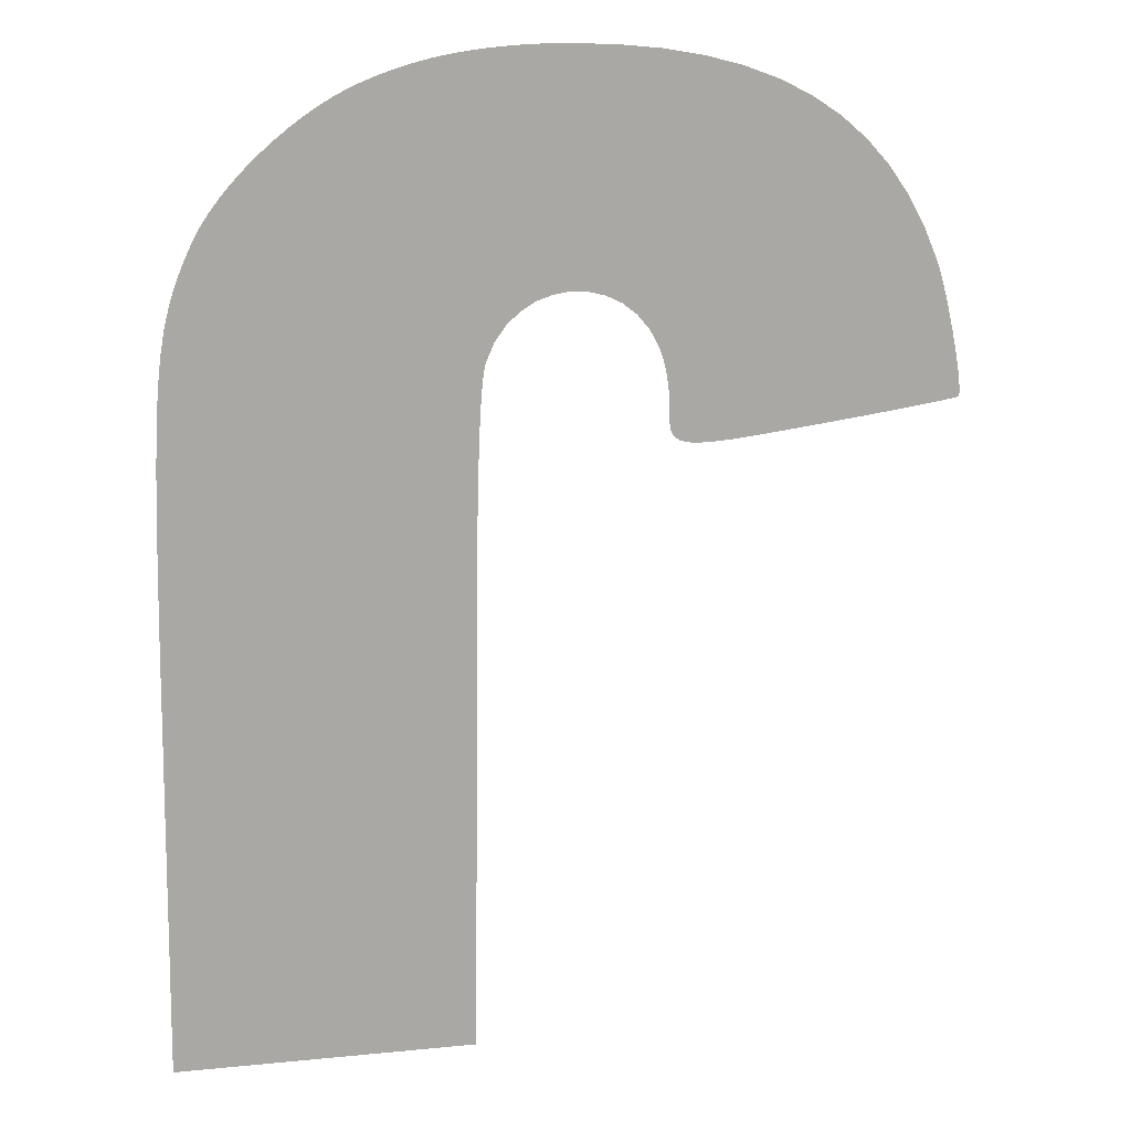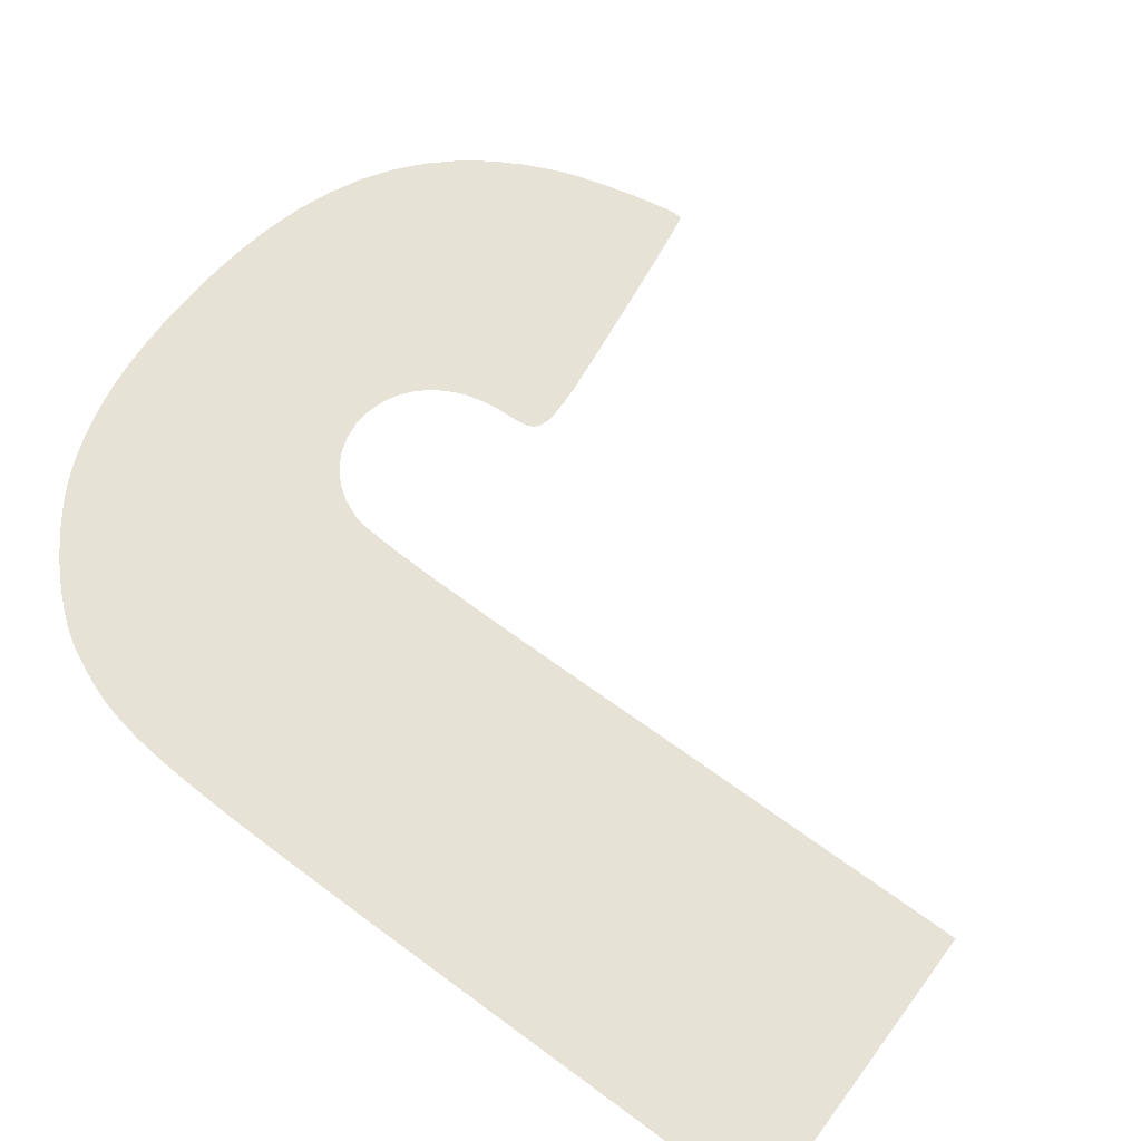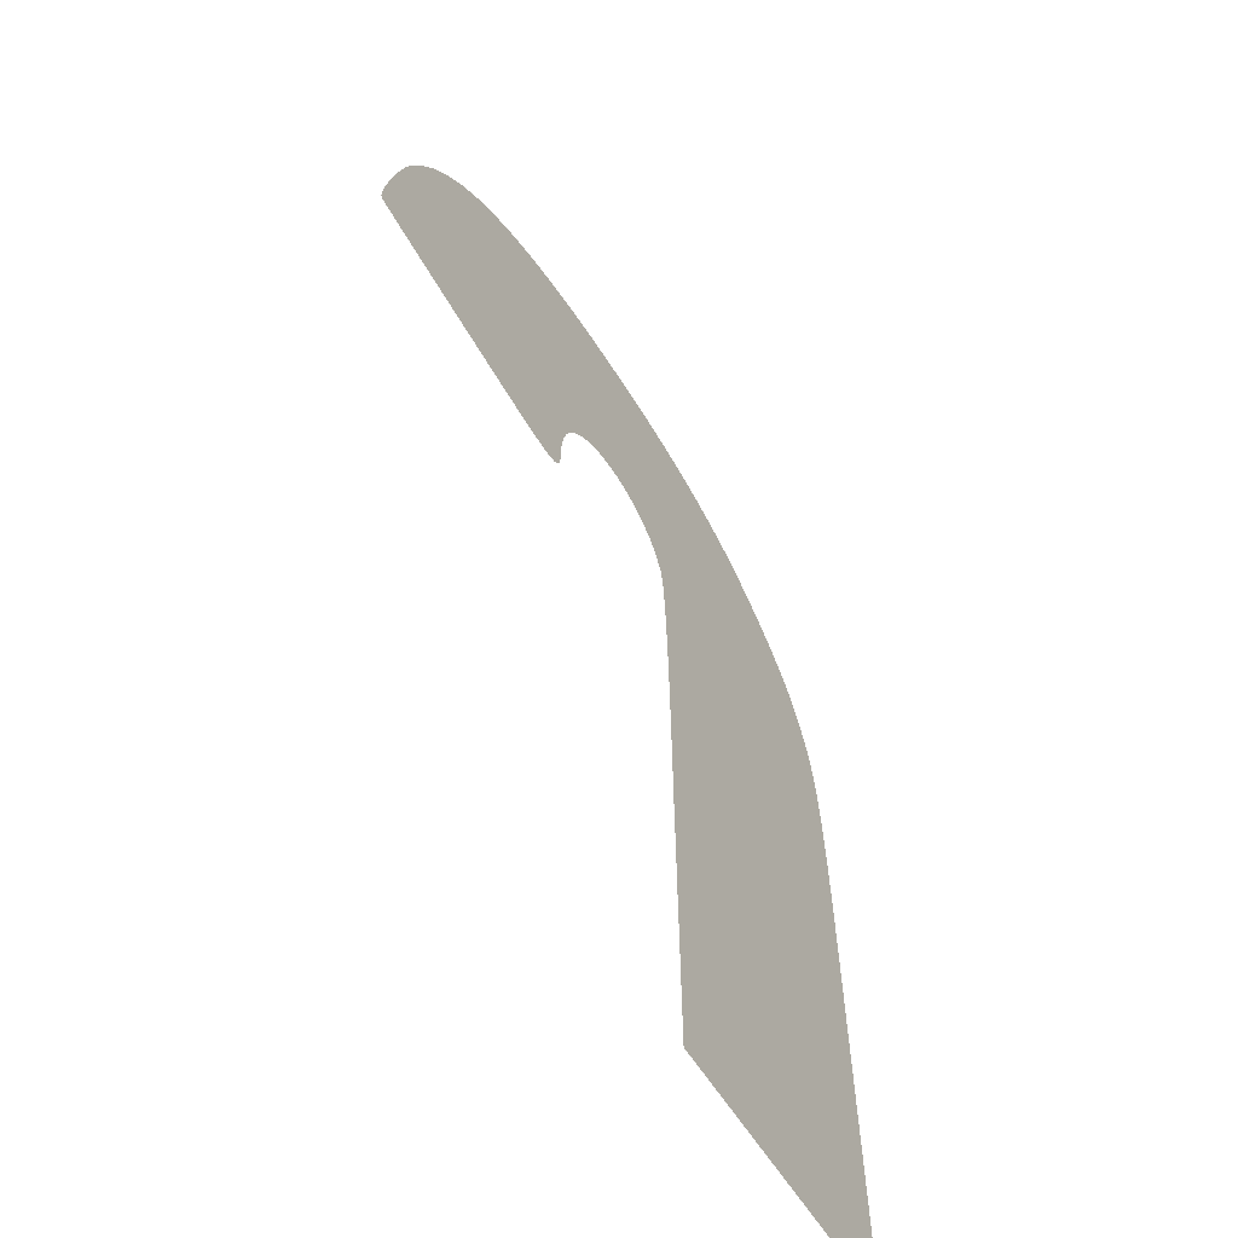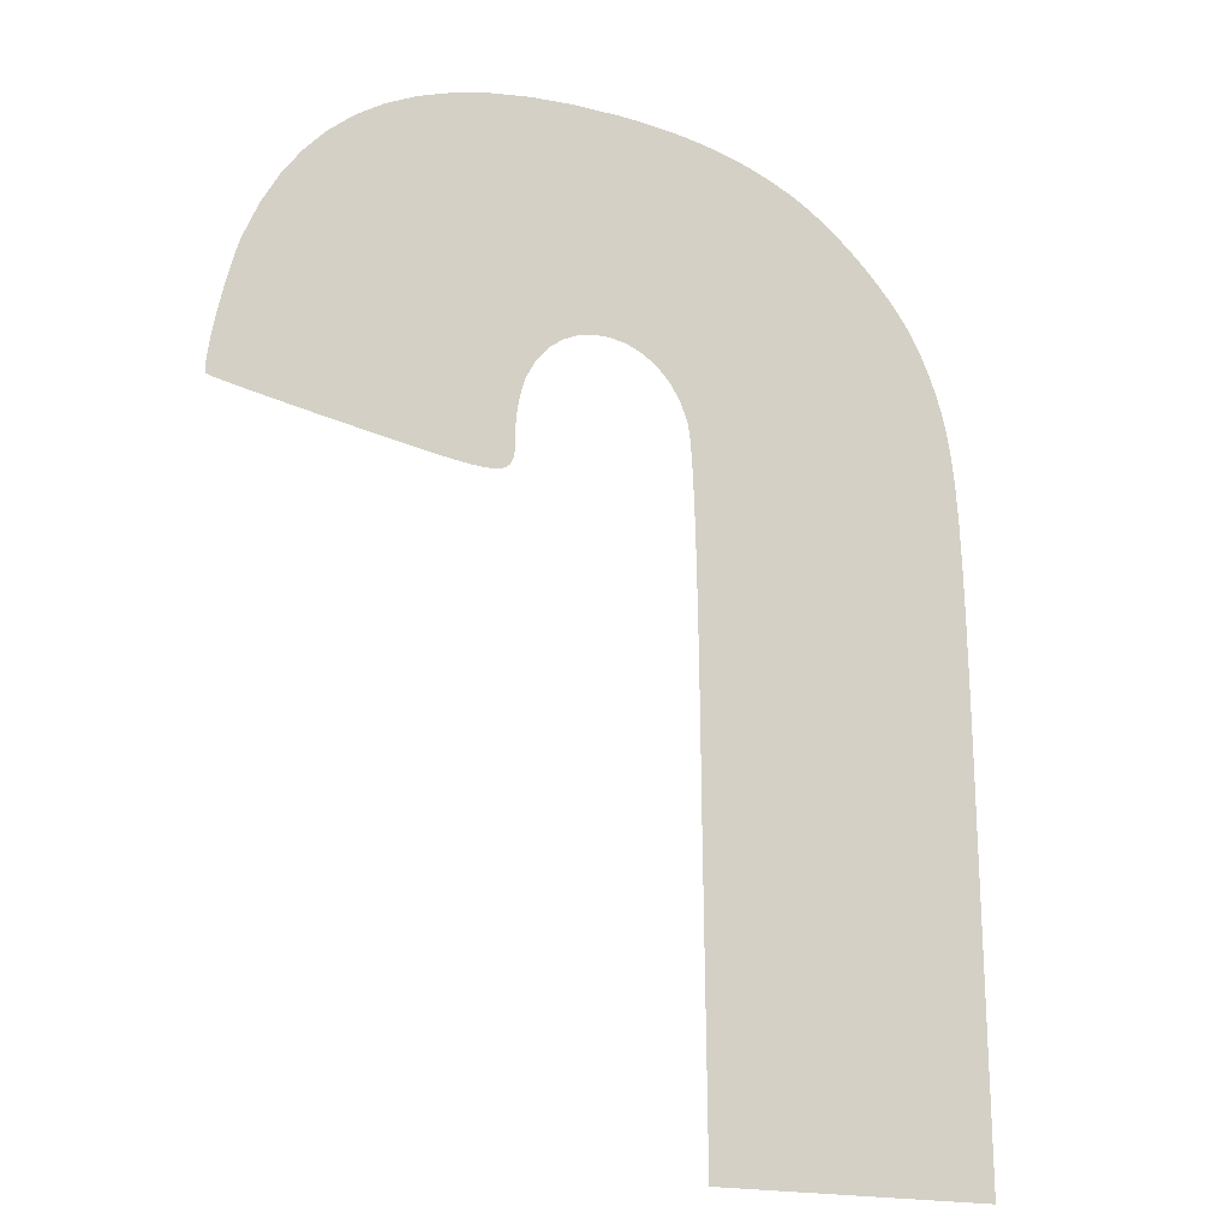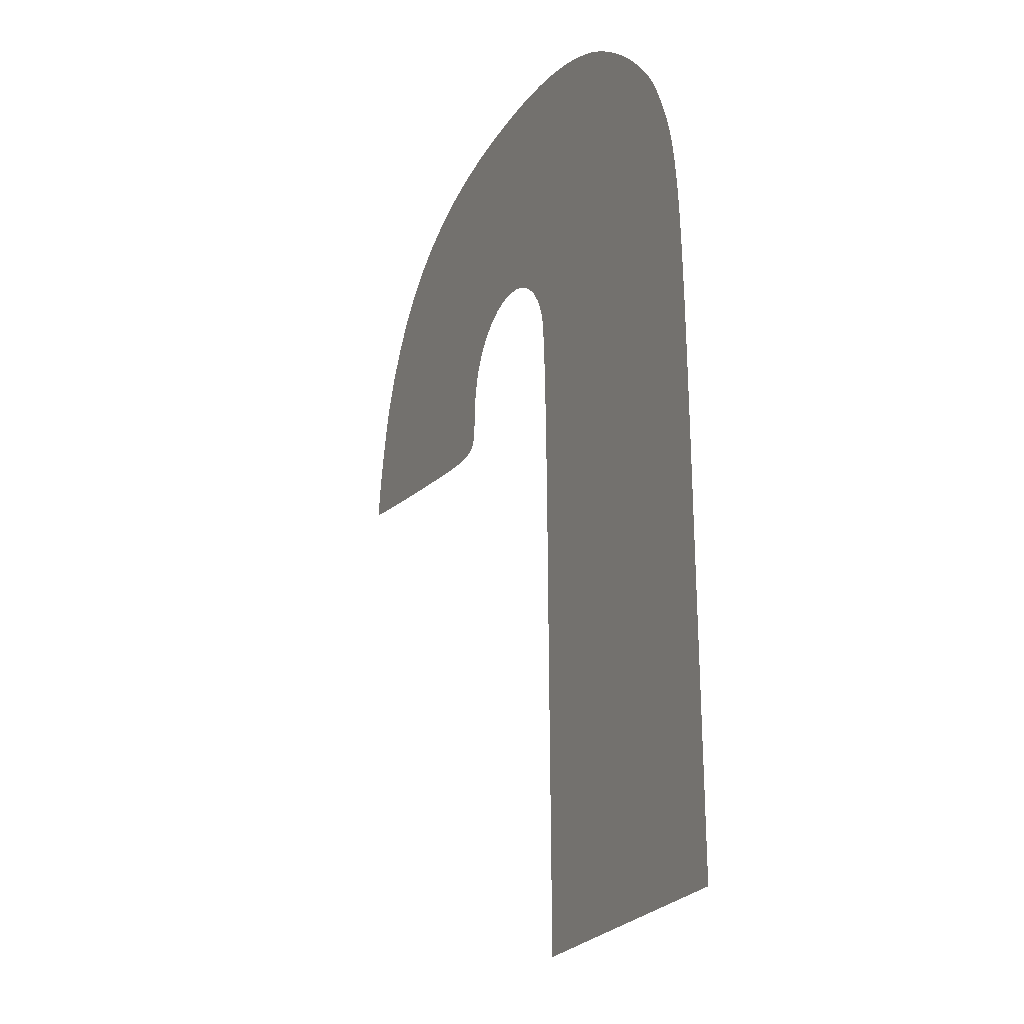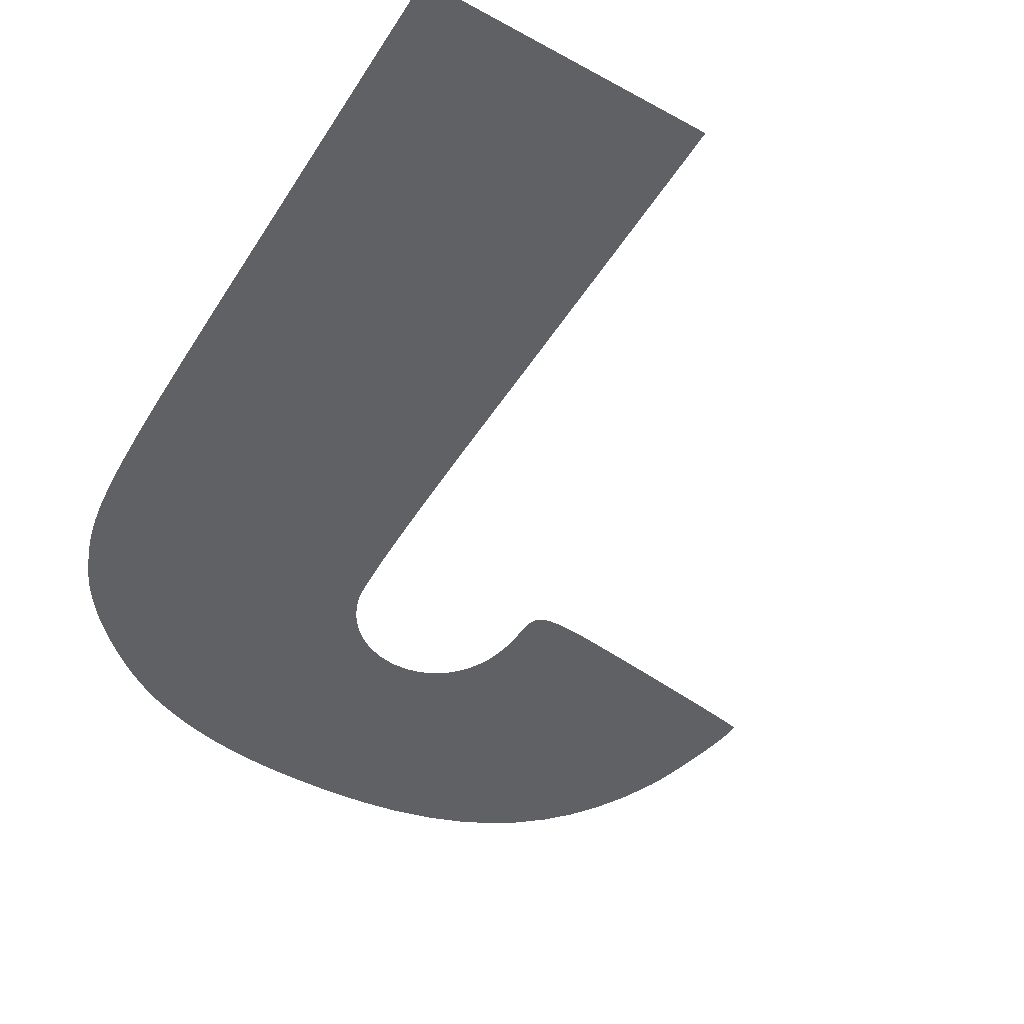
<metadata>
{"format":"obj","ext":"obj","renderer":"f3d","projection":"perspective","resolution":1024,"background":"white","views":[{"elev":15.0,"azim":168.0,"up":"+Z"},{"elev":63.3,"azim":126.4,"up":"+Y"},{"elev":-59.6,"azim":-58.5,"up":"+Z"},{"elev":-17.7,"azim":-29.7,"up":"+Z"},{"elev":-23.2,"azim":65.4,"up":"+Z"},{"elev":-48.6,"azim":148.5,"up":"+Y"}]}
</metadata>
<code>
o J
v 0.001549 0 -0.008227
v 0.004101 0 -0.008336
v 0.00155 0 -0.008336
v 0.006653 0 -0.008336
v 0.006651 0 -0.008225
v 0.001545 0 -0.00792
v 0.006648 0 -0.007916
v 0.00154 0 -0.007457
v 0.006643 0 -0.007449
v 0.001534 0 -0.006879
v 0.006637 0 -0.006863
v 0.001527 0 -0.006221
v 0.006629 0 -0.006198
v 0.001519 0 -0.005524
v 0.006622 0 -0.005493
v 0.001511 0 -0.004829
v 0.006614 0 -0.00479
v 0.001504 0 -0.004171
v 0.006607 0 -0.004125
v 0.001498 0 -0.003592
v 0.0066 0 -0.003539
v 0.001492 0 -0.003129
v 0.006595 0 -0.003071
v 0.001489 0 -0.002823
v 0.006592 0 -0.002763
v 0.001488 0 -0.002713
v 0.00659 0 -0.002651
v 0.001481 0 -0.001781
v 0.006575 0 -0.001221
v 0.001472 0 -0.000932
v 0.006557 0 -3e-06
v 0.001462 0 -0.000163
v 0.00145 -0 0.000527
v 0.006536 -0 0.001026
v 0.001436 -0 0.001139
v 0.006509 -0 0.001888
v 0.001421 -0 0.001675
v 0.001404 -0 0.002136
v 0.006474 -0 0.002605
v -0.002444 -0 0.001948
v -0.002011 -0 0.001959
v -0.002196 -0 0.001942
v -0.002766 -0 0.001974
v -0.00188 -0 0.002002
v -0.00317 -0 0.002021
v -0.001794 -0 0.002071
v -0.003665 -0 0.002085
v -0.001744 -0 0.002168
v -0.004262 -0 0.002165
v 0.001385 -0 0.002525
v -0.004578 -0 0.002208
v -0.001719 -0 0.002296
v -0.004881 -0 0.00225
v -0.005171 -0 0.002291
v -0.005442 -0 0.00233
v -0.001711 -0 0.002456
v -0.005694 -0 0.002367
v -0.005922 -0 0.002401
v -0.006124 -0 0.002432
v -0.006297 -0 0.00246
v -0.001711 -0 0.00265
v -0.006437 -0 0.002483
v -0.006543 -0 0.002502
v -0.006612 -0 0.002516
v -0.006639 -0 0.002525
v 0.001364 -0 0.002843
v -0.006653 -0 0.002576
v -0.006652 -0 0.002678
v 0.006429 -0 0.003199
v -0.001709 -0 0.002718
v -0.006637 -0 0.002825
v -0.001705 -0 0.00279
v -0.001697 -0 0.002865
v -0.006611 -0 0.003007
v 0.001341 -0 0.00309
v -0.001688 -0 0.002943
v -0.001675 -0 0.003021
v -0.006576 -0 0.003216
v -0.001661 -0 0.003101
v 0.001316 -0 0.00327
v -0.001644 -0 0.00318
v -0.001626 -0 0.003258
v 0.006371 -0 0.003693
v -0.006532 -0 0.003446
v -0.001606 -0 0.003332
v 0.001289 -0 0.003384
v -0.001584 -0 0.003404
v 0.00115 -0 0.003705
v -0.001561 -0 0.003471
v -0.006481 -0 0.003686
v -0.001536 -0 0.003533
v -0.001372 -0 0.003837
v -0.006426 -0 0.003927
v 0.006298 -0 0.004109
v 0.000963 -0 0.003971
v -0.001164 -0 0.004081
v -0.006368 -0 0.004165
v 0.000737 -0 0.004182
v -0.000922 -0 0.004269
v 0.006209 -0 0.004469
v -0.006308 -0 0.004389
v 0.000482 -0 0.004339
v -0.000655 -0 0.004397
v 0.000206 -0 0.004437
v -0.006249 -0 0.004592
v -0.000372 -0 0.004467
v -8.2e-05 -0 0.004482
v 0.006101 -0 0.004796
v -0.006191 -0 0.004765
v -0.00594 -0 0.005354
v 0.005971 -0 0.005111
v 0.005819 -0 0.005437
v -0.005644 -0 0.005885
v 0.005702 -0 0.005646
v 0.005559 -0 0.005861
v 0.005393 -0 0.006078
v -0.005304 -0 0.006362
v 0.005207 -0 0.006297
v 0.005003 -0 0.006511
v -0.004917 -0 0.006786
v 0.004784 -0 0.006723
v 0.004554 -0 0.006924
v -0.004482 -0 0.007156
v 0.004315 -0 0.007116
v 0.00407 -0 0.007296
v -0.003998 -0 0.007475
v 0.003823 -0 0.007459
v 0.003575 -0 0.007604
v -0.003461 -0 0.007741
v 0.00333 -0 0.007728
v 0.003092 -0 0.007827
v -0.002872 -0 0.007958
v 0.002852 -0 0.007919
v 0.002608 -0 0.008001
v -0.002229 -0 0.008125
v 0.002359 -0 0.008073
v 0.002104 -0 0.008136
v -0.001529 -0 0.008243
v 0.001841 -0 0.00819
v 0.00157 -0 0.008235
v 0.001289 -0 0.008272
v -0.000772 -0 0.008313
v 0.000997 -0 0.0083
v 0.000693 -0 0.00832
v 4.4e-05 -0 0.008336
v 0.000376 -0 0.008333
f 1 2 3
f 1 4 2
f 1 5 4
f 6 5 1
f 6 7 5
f 8 7 6
f 8 9 7
f 10 9 8
f 10 11 9
f 12 11 10
f 12 13 11
f 14 13 12
f 14 15 13
f 16 15 14
f 16 17 15
f 18 17 16
f 18 19 17
f 20 19 18
f 20 21 19
f 22 21 20
f 22 23 21
f 24 23 22
f 24 25 23
f 26 25 24
f 26 27 25
f 28 27 26
f 28 29 27
f 30 29 28
f 30 31 29
f 32 31 30
f 33 31 32
f 33 34 31
f 35 34 33
f 35 36 34
f 37 36 35
f 38 36 37
f 38 39 36
f 40 41 42
f 43 41 40
f 43 44 41
f 45 44 43
f 45 46 44
f 47 46 45
f 47 48 46
f 49 48 47
f 50 39 38
f 51 48 49
f 51 52 48
f 53 52 51
f 54 52 53
f 55 52 54
f 55 56 52
f 57 56 55
f 58 56 57
f 59 56 58
f 60 56 59
f 60 61 56
f 62 61 60
f 63 61 62
f 64 61 63
f 65 61 64
f 66 39 50
f 67 61 65
f 68 61 67
f 66 69 39
f 68 70 61
f 71 70 68
f 71 72 70
f 71 73 72
f 74 73 71
f 75 69 66
f 74 76 73
f 74 77 76
f 78 77 74
f 78 79 77
f 80 69 75
f 78 81 79
f 78 82 81
f 80 83 69
f 84 82 78
f 84 85 82
f 86 83 80
f 84 87 85
f 88 83 86
f 84 89 87
f 90 89 84
f 90 91 89
f 90 92 91
f 93 92 90
f 88 94 83
f 95 94 88
f 93 96 92
f 97 96 93
f 98 94 95
f 97 99 96
f 98 100 94
f 101 99 97
f 102 100 98
f 101 103 99
f 104 100 102
f 105 103 101
f 105 106 103
f 107 100 104
f 105 107 106
f 107 108 100
f 105 108 107
f 109 108 105
f 110 108 109
f 110 111 108
f 110 112 111
f 113 112 110
f 113 114 112
f 113 115 114
f 113 116 115
f 117 116 113
f 117 118 116
f 117 119 118
f 120 119 117
f 120 121 119
f 120 122 121
f 123 122 120
f 123 124 122
f 123 125 124
f 126 125 123
f 126 127 125
f 126 128 127
f 129 128 126
f 129 130 128
f 129 131 130
f 132 131 129
f 132 133 131
f 132 134 133
f 135 134 132
f 135 136 134
f 135 137 136
f 138 137 135
f 138 139 137
f 138 140 139
f 138 141 140
f 142 141 138
f 142 143 141
f 142 144 143
f 145 144 142
f 145 146 144

</code>
